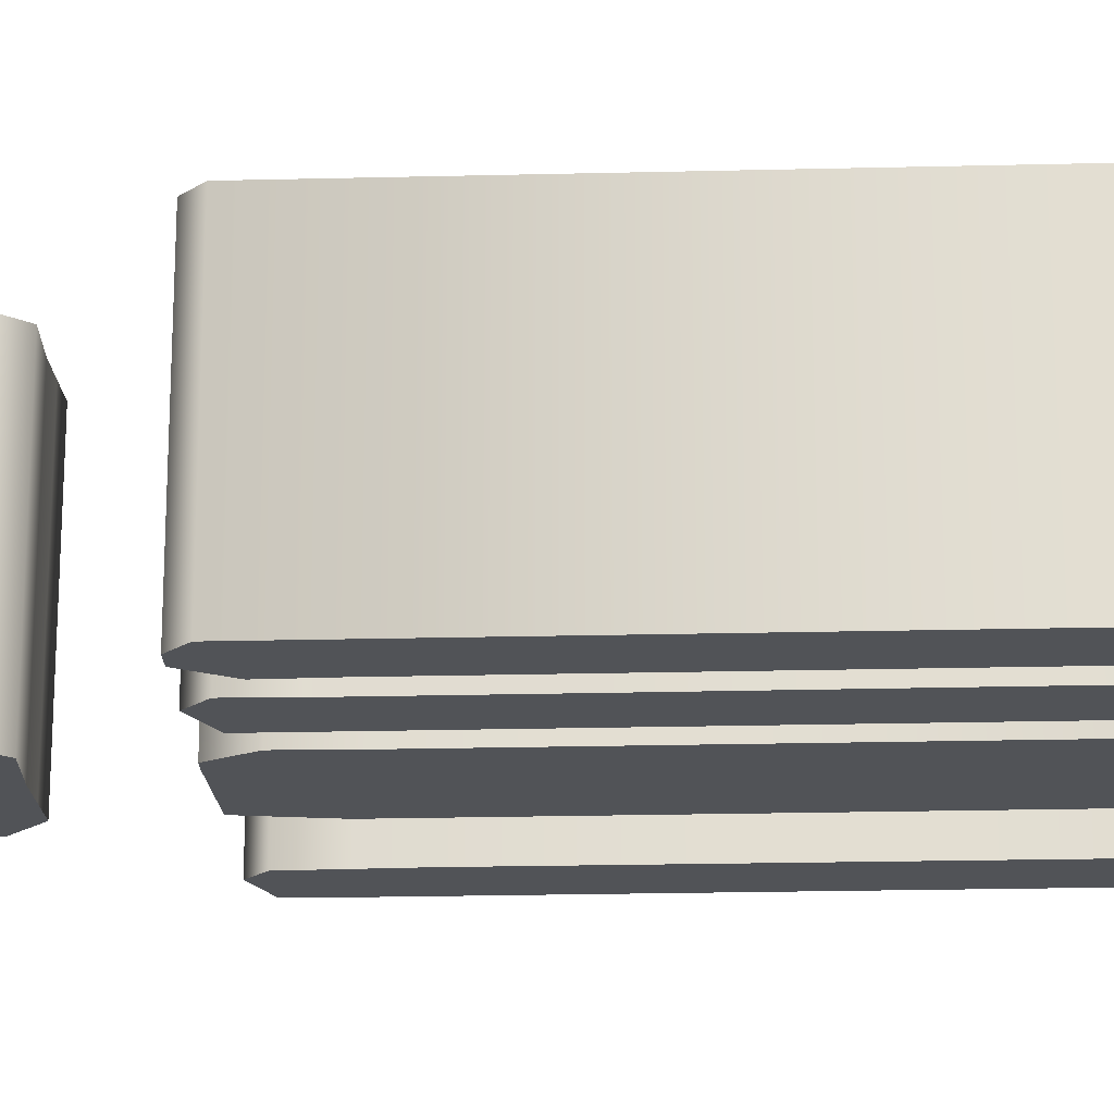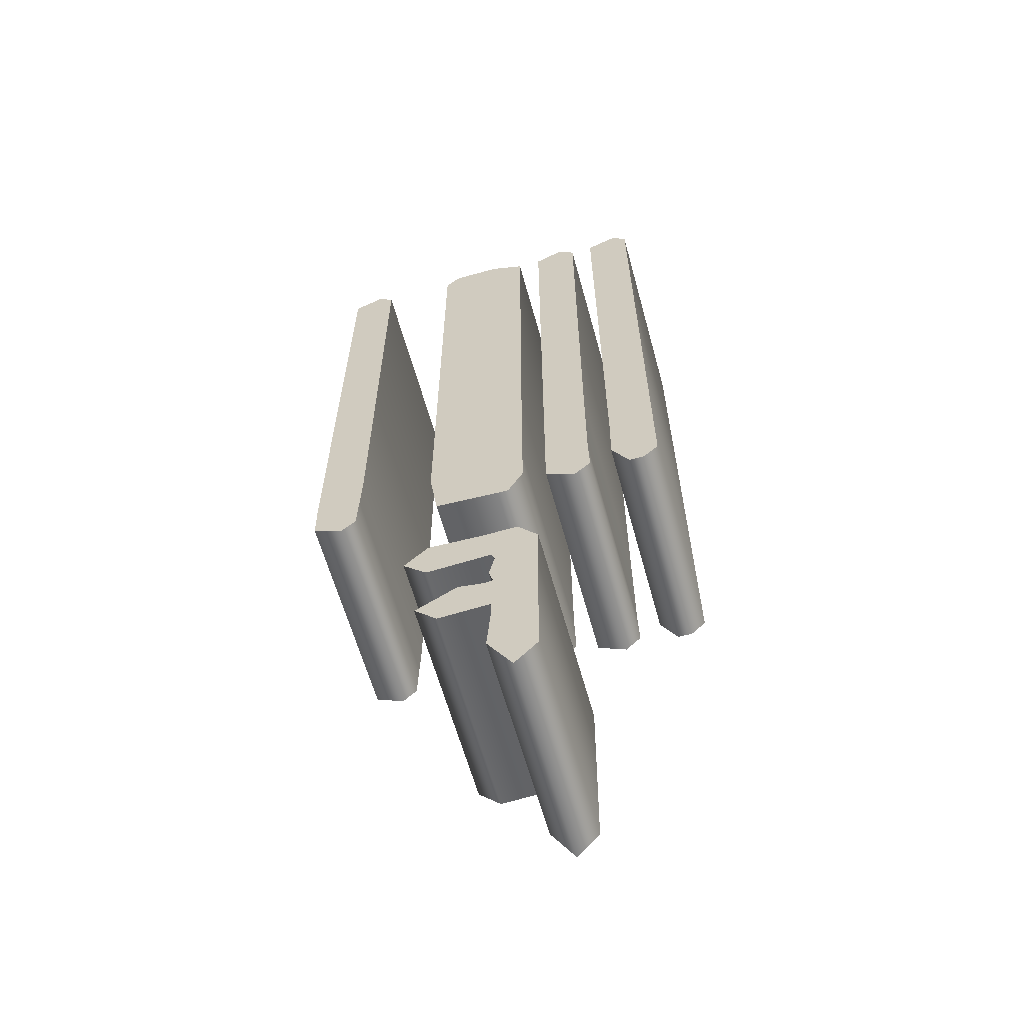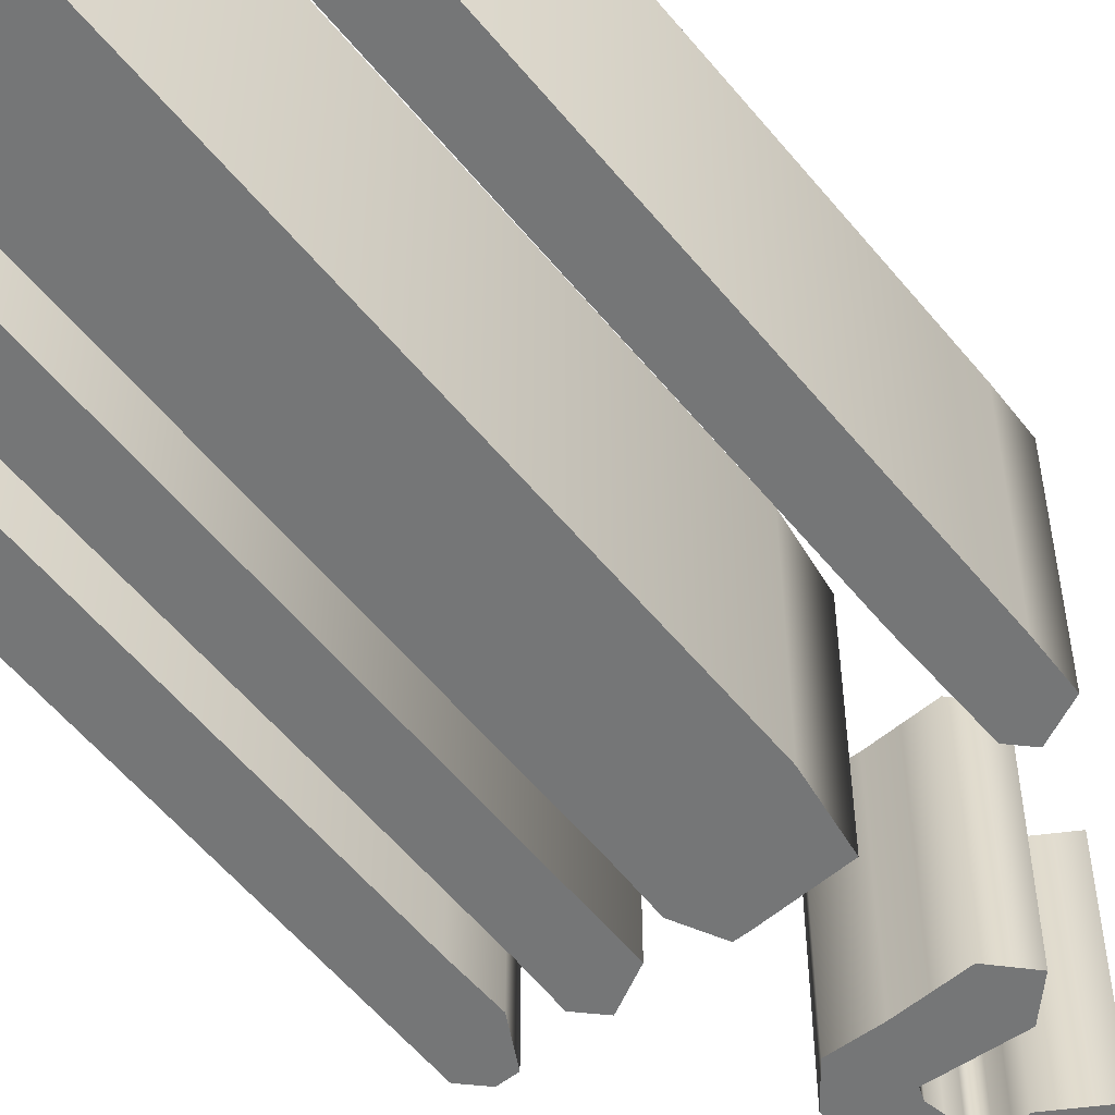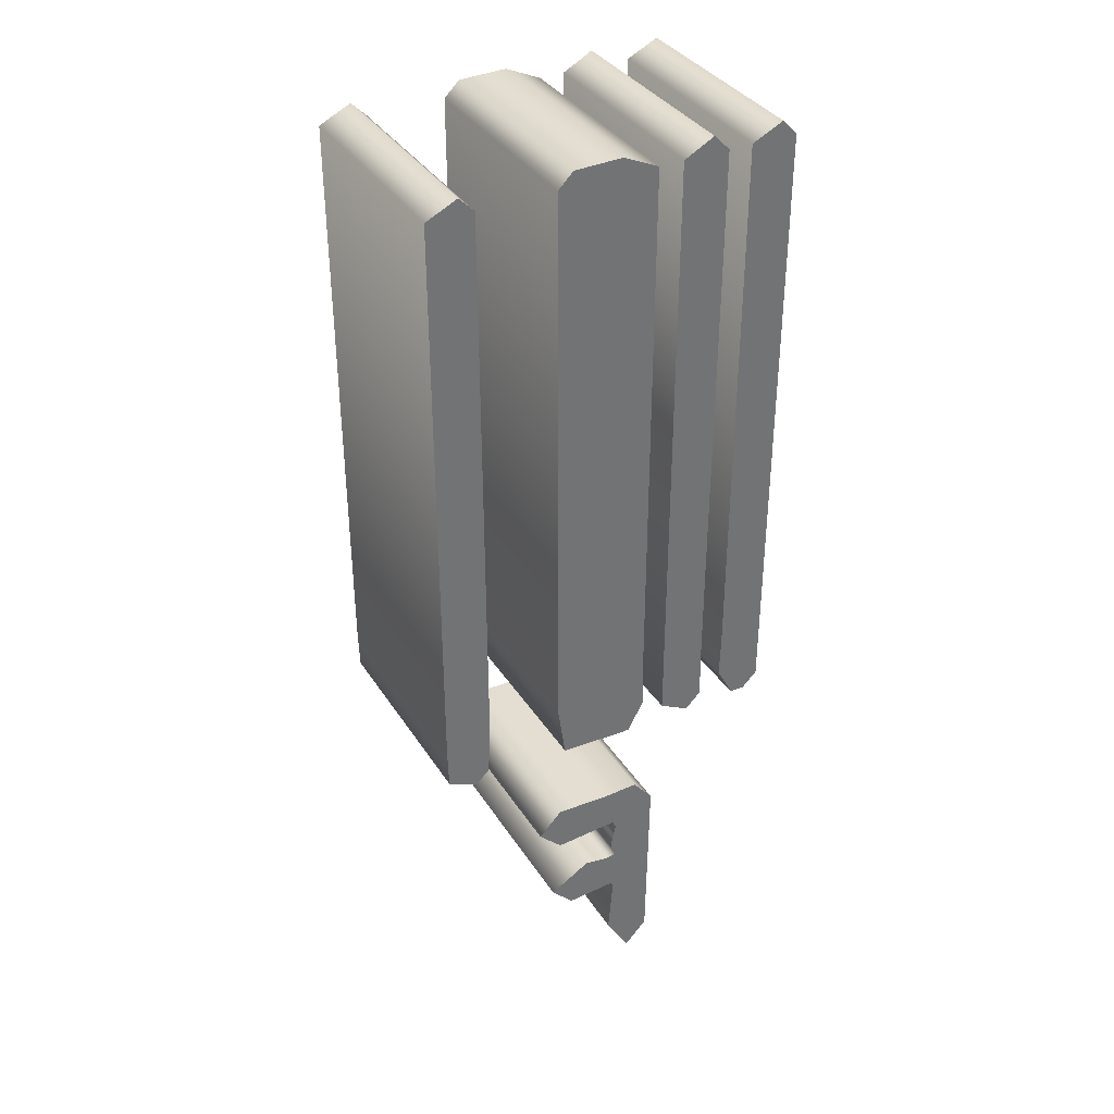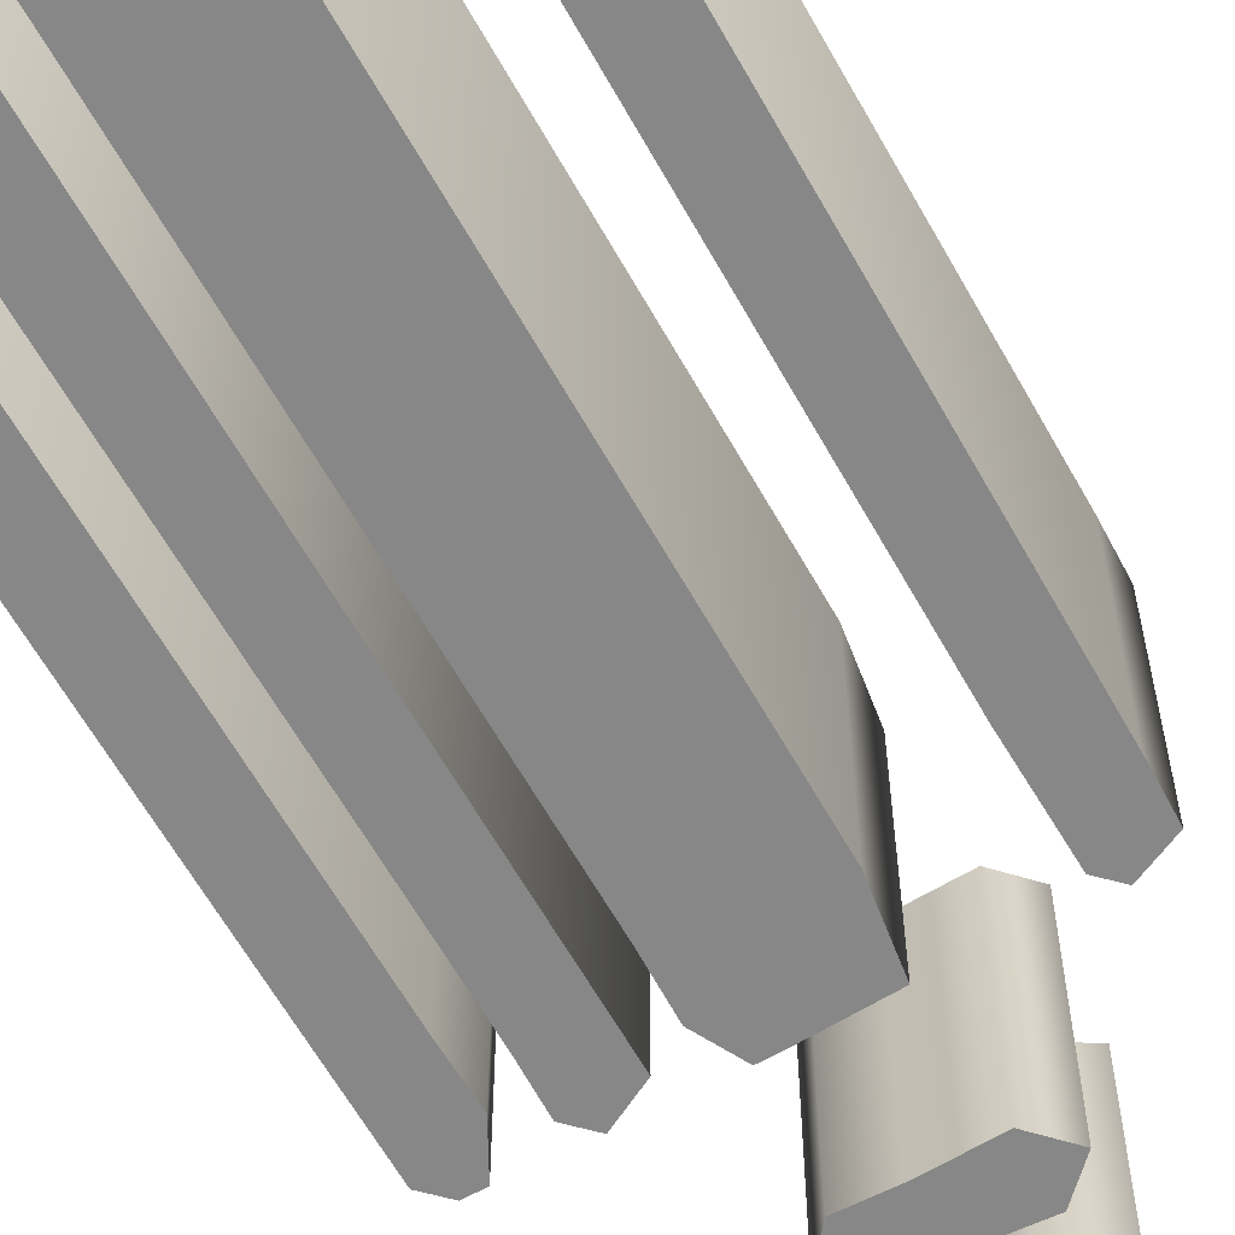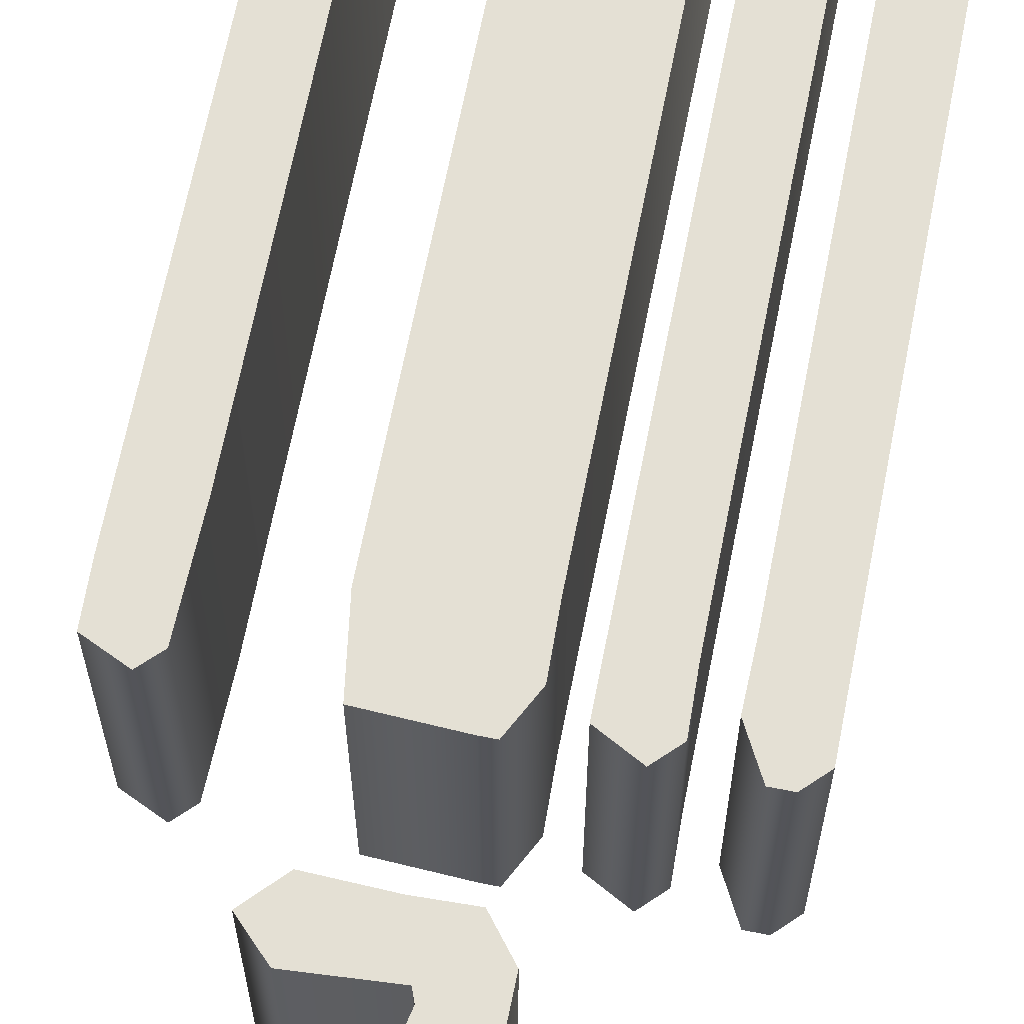
<metadata>
{"format":"obj","ext":"obj","renderer":"f3d","projection":"perspective","resolution":1024,"background":"white","views":[{"elev":-21.7,"azim":92.5,"up":"+Z"},{"elev":-62.0,"azim":15.5,"up":"+Y"},{"elev":-56.7,"azim":-141.3,"up":"+Z"},{"elev":36.3,"azim":-28.6,"up":"+Y"},{"elev":-62.4,"azim":-150.8,"up":"+Z"},{"elev":66.2,"azim":11.1,"up":"+Z"}]}
</metadata>
<code>
o f
v -0.07271 -0.2321 -0.1
v -0.0508 -0.254 -0.1
v 0.008964 -0.25 -0.1
v 0.01195 -0.258 -0.1
v 0.009462 -0.2694 -0.1
v 0.006972 -0.2819 -0.1
v 0.01096 -0.2958 -0.1
v 0.001992 -0.2968 -0.1
v -0.009462 -0.2948 -0.1
v -0.02092 -0.2928 -0.1
v -0.05876 -0.3157 -0.1
v -0.03785 -0.3376 -0.1
v 0.008964 -0.3347 -0.1
v 0.00996 -0.3446 -0.1
v 0.007968 -0.3705 -0.1
v 0.005976 -0.3954 -0.1
v 0.02888 -0.4343 -0.1
v 0.0498 -0.4114 -0.1
v 0.0508 -0.3232 -0.1
v 0.05179 -0.2341 -0.1
v 0.03287 -0.2102 -0.1
v -0.001992 -0.2112 -0.1
v -0.02639 -0.2102 -0.1
v -0.0508 -0.2092 -0.1
v -0.1683 0.4502 -0.1
v -0.1683 -0.04781 -0.1
v -0.1683 -0.08367 -0.1
v -0.1673 -0.1205 -0.1
v -0.1394 -0.1335 -0.1
v -0.1265 -0.1205 -0.1
v -0.1255 -0.08267 -0.1
v -0.1245 -0.04582 -0.1
v -0.1255 0.4502 -0.1
v -0.1394 0.4641 -0.1
v -0.05378 0.4502 -0.1
v -0.05378 -0.07669 -0.1
v -0.04582 -0.1315 -0.1
v 0.01394 -0.1345 -0.1
v 0.0239 -0.1345 -0.1
v 0.03884 -0.1056 -0.1
v 0.03785 -0.06374 -0.1
v 0.03785 0.4502 -0.1
v 0.00498 0.4651 -0.1
v -0.03984 0.4641 -0.1
v 0.06076 0.4502 -0.1
v 0.06076 -0.1195 -0.1
v 0.08865 -0.1345 -0.1
v 0.1036 -0.1195 -0.1
v 0.1026 -0.08267 -0.1
v 0.1026 -0.04582 -0.1
v 0.1026 0.02789 -0.1
v 0.1036 0.4502 -0.1
v 0.08865 0.4651 -0.1
v 0.1255 0.4502 -0.1
v 0.1255 -0.06275 -0.1
v 0.1245 -0.1036 -0.1
v 0.1404 -0.1335 -0.1
v 0.1544 -0.1335 -0.1
v 0.1683 -0.1195 -0.1
v 0.1683 0.4502 -0.1
v 0.1544 0.4641 -0.1
v -0.07271 -0.2321 0.1
v -0.0508 -0.254 0.1
v 0.008964 -0.25 0.1
v 0.01195 -0.258 0.1
v 0.009462 -0.2694 0.1
v 0.006972 -0.2819 0.1
v 0.01096 -0.2958 0.1
v 0.001992 -0.2968 0.1
v -0.009462 -0.2948 0.1
v -0.02092 -0.2928 0.1
v -0.05876 -0.3157 0.1
v -0.03785 -0.3376 0.1
v 0.008964 -0.3347 0.1
v 0.00996 -0.3446 0.1
v 0.007968 -0.3705 0.1
v 0.005976 -0.3954 0.1
v 0.02889 -0.4343 0.1
v 0.0498 -0.4114 0.1
v 0.0508 -0.3232 0.1
v 0.05179 -0.2341 0.1
v 0.03287 -0.2102 0.1
v -0.001992 -0.2112 0.1
v -0.02639 -0.2102 0.1
v -0.0508 -0.2092 0.1
v -0.1683 0.4502 0.1
v -0.1683 -0.04781 0.1
v -0.1683 -0.08367 0.1
v -0.1673 -0.1205 0.1
v -0.1394 -0.1335 0.1
v -0.1265 -0.1205 0.1
v -0.1255 -0.08267 0.1
v -0.1245 -0.04582 0.1
v -0.1255 0.4502 0.1
v -0.1394 0.4641 0.1
v -0.05378 0.4502 0.1
v -0.05378 -0.07669 0.1
v -0.04582 -0.1315 0.1
v 0.01394 -0.1345 0.1
v 0.0239 -0.1345 0.1
v 0.03884 -0.1056 0.1
v 0.03785 -0.06374 0.1
v 0.03785 0.4502 0.1
v 0.00498 0.4651 0.1
v -0.03984 0.4641 0.1
v 0.06076 0.4502 0.1
v 0.06076 -0.1195 0.1
v 0.08865 -0.1345 0.1
v 0.1036 -0.1195 0.1
v 0.1026 -0.08267 0.1
v 0.1026 -0.04582 0.1
v 0.1026 0.02789 0.1
v 0.1036 0.4502 0.1
v 0.08865 0.4651 0.1
v 0.1255 0.4502 0.1
v 0.1255 -0.06275 0.1
v 0.1245 -0.1036 0.1
v 0.1404 -0.1335 0.1
v 0.1544 -0.1335 0.1
v 0.1683 -0.1195 0.1
v 0.1683 0.4502 0.1
v 0.1544 0.4641 0.1
v -0.1683 0.4502 0.1
v -0.1683 0.4502 -0.1
v -0.1683 -0.04781 0.1
v -0.1683 -0.04781 -0.1
v -0.1683 -0.08367 0.1
v -0.1683 -0.08367 -0.1
v -0.1673 -0.1205 0.1
v -0.1673 -0.1205 -0.1
v -0.1394 -0.1335 0.1
v -0.1394 -0.1335 -0.1
v -0.1265 -0.1205 0.1
v -0.1265 -0.1205 -0.1
v -0.1255 -0.08267 0.1
v -0.1255 -0.08267 -0.1
v -0.1245 -0.04582 0.1
v -0.1245 -0.04582 -0.1
v -0.1255 0.4502 0.1
v -0.1255 0.4502 -0.1
v -0.1394 0.4641 0.1
v -0.1394 0.4641 -0.1
v -0.05378 0.4502 0.1
v -0.05378 0.4502 -0.1
v -0.05378 -0.07669 0.1
v -0.05378 -0.07669 -0.1
v -0.04582 -0.1315 0.1
v -0.04582 -0.1315 -0.1
v 0.01394 -0.1345 0.1
v 0.01394 -0.1345 -0.1
v 0.0239 -0.1345 0.1
v 0.0239 -0.1345 -0.1
v 0.03884 -0.1056 0.1
v 0.03884 -0.1056 -0.1
v 0.03785 -0.06374 0.1
v 0.03785 -0.06374 -0.1
v 0.03785 0.4502 0.1
v 0.03785 0.4502 -0.1
v 0.00498 0.4651 0.1
v 0.00498 0.4651 -0.1
v -0.03984 0.4641 0.1
v -0.03984 0.4641 -0.1
v 0.06076 0.4502 0.1
v 0.06076 0.4502 -0.1
v 0.06076 -0.1195 0.1
v 0.06076 -0.1195 -0.1
v 0.08865 -0.1345 0.1
v 0.08865 -0.1345 -0.1
v 0.1036 -0.1195 0.1
v 0.1036 -0.1195 -0.1
v 0.1026 -0.08267 0.1
v 0.1026 -0.08267 -0.1
v 0.1026 -0.04582 0.1
v 0.1026 -0.04582 -0.1
v 0.1026 0.02789 0.1
v 0.1026 0.02789 -0.1
v 0.1036 0.4502 0.1
v 0.1036 0.4502 -0.1
v 0.08865 0.4651 0.1
v 0.08865 0.4651 -0.1
v 0.1255 0.4502 0.1
v 0.1255 0.4502 -0.1
v 0.1255 -0.06275 0.1
v 0.1255 -0.06275 -0.1
v 0.1245 -0.1036 0.1
v 0.1245 -0.1036 -0.1
v 0.1404 -0.1335 0.1
v 0.1404 -0.1335 -0.1
v 0.1544 -0.1335 0.1
v 0.1544 -0.1335 -0.1
v 0.1683 -0.1195 0.1
v 0.1683 -0.1195 -0.1
v 0.1683 0.4502 0.1
v 0.1683 0.4502 -0.1
v 0.1544 0.4641 0.1
v 0.1544 0.4641 -0.1
v -0.07271 -0.2321 0.1
v -0.07271 -0.2321 -0.1
v -0.0508 -0.254 0.1
v -0.0508 -0.254 -0.1
v 0.008964 -0.25 0.1
v 0.008964 -0.25 -0.1
v 0.01195 -0.258 0.1
v 0.01195 -0.258 -0.1
v 0.009462 -0.2694 0.1
v 0.009462 -0.2694 -0.1
v 0.006972 -0.2819 0.1
v 0.006972 -0.2819 -0.1
v 0.01096 -0.2958 0.1
v 0.01096 -0.2958 -0.1
v 0.001992 -0.2968 0.1
v 0.001992 -0.2968 -0.1
v -0.009462 -0.2948 0.1
v -0.009462 -0.2948 -0.1
v -0.02092 -0.2928 0.1
v -0.02092 -0.2928 -0.1
v -0.05876 -0.3157 0.1
v -0.05876 -0.3157 -0.1
v -0.03785 -0.3376 0.1
v -0.03785 -0.3376 -0.1
v 0.008964 -0.3347 0.1
v 0.008964 -0.3347 -0.1
v 0.00996 -0.3446 0.1
v 0.00996 -0.3446 -0.1
v 0.007968 -0.3705 0.1
v 0.007968 -0.3705 -0.1
v 0.005976 -0.3954 0.1
v 0.005976 -0.3954 -0.1
v 0.02889 -0.4343 0.1
v 0.02888 -0.4343 -0.1
v 0.0498 -0.4114 0.1
v 0.0498 -0.4114 -0.1
v 0.0508 -0.3232 0.1
v 0.0508 -0.3232 -0.1
v 0.05179 -0.2341 0.1
v 0.05179 -0.2341 -0.1
v 0.03287 -0.2102 0.1
v 0.03287 -0.2102 -0.1
v -0.001992 -0.2112 0.1
v -0.001992 -0.2112 -0.1
v -0.02639 -0.2102 0.1
v -0.02639 -0.2102 -0.1
v -0.0508 -0.2092 0.1
v -0.0508 -0.2092 -0.1
f 33 25 34
f 32 25 33
f 32 26 25
f 31 26 32
f 31 27 26
f 30 27 31
f 30 28 27
f 29 28 30
f 42 44 43
f 42 35 44
f 41 35 42
f 41 36 35
f 40 36 41
f 40 37 36
f 39 37 40
f 39 38 37
f 52 45 53
f 51 45 52
f 51 46 45
f 50 46 51
f 49 46 50
f 48 46 49
f 47 46 48
f 60 54 61
f 59 54 60
f 59 55 54
f 59 56 55
f 59 57 56
f 58 57 59
f 23 1 24
f 20 22 21
f 22 1 23
f 20 1 22
f 20 2 1
f 19 3 20
f 3 2 20
f 19 4 3
f 19 5 4
f 19 6 5
f 19 7 6
f 9 11 10
f 8 11 9
f 19 8 7
f 19 11 8
f 19 12 11
f 18 13 19
f 13 12 19
f 18 14 13
f 18 15 14
f 18 16 15
f 18 17 16
f 94 95 86
f 93 94 86
f 93 86 87
f 92 93 87
f 92 87 88
f 91 92 88
f 91 88 89
f 90 91 89
f 103 104 105
f 103 105 96
f 102 103 96
f 102 96 97
f 101 102 97
f 101 97 98
f 100 101 98
f 100 98 99
f 113 114 106
f 112 113 106
f 112 106 107
f 111 112 107
f 110 111 107
f 109 110 107
f 108 109 107
f 121 122 115
f 120 121 115
f 120 115 116
f 120 116 117
f 120 117 118
f 119 120 118
f 84 85 62
f 81 82 83
f 83 84 62
f 81 83 62
f 81 62 63
f 80 81 64
f 64 81 63
f 80 64 65
f 80 65 66
f 80 66 67
f 80 67 68
f 70 71 72
f 69 70 72
f 80 68 69
f 80 69 72
f 80 72 73
f 79 80 74
f 74 80 73
f 79 74 75
f 79 75 76
f 79 76 77
f 79 77 78
f 124 126 125 123
f 126 128 127 125
f 128 130 129 127
f 130 132 131 129
f 132 134 133 131
f 134 136 135 133
f 136 138 137 135
f 138 140 139 137
f 140 142 141 139
f 142 124 123 141
f 144 146 145 143
f 146 148 147 145
f 148 150 149 147
f 150 152 151 149
f 152 154 153 151
f 154 156 155 153
f 156 158 157 155
f 158 160 159 157
f 160 162 161 159
f 162 144 143 161
f 164 166 165 163
f 166 168 167 165
f 168 170 169 167
f 170 172 171 169
f 172 174 173 171
f 174 176 175 173
f 176 178 177 175
f 178 180 179 177
f 180 164 163 179
f 182 184 183 181
f 184 186 185 183
f 186 188 187 185
f 188 190 189 187
f 190 192 191 189
f 192 194 193 191
f 194 196 195 193
f 196 182 181 195
f 198 200 199 197
f 200 202 201 199
f 202 204 203 201
f 204 206 205 203
f 206 208 207 205
f 208 210 209 207
f 210 212 211 209
f 212 214 213 211
f 214 216 215 213
f 216 218 217 215
f 218 220 219 217
f 220 222 221 219
f 222 224 223 221
f 224 226 225 223
f 226 228 227 225
f 228 230 229 227
f 230 232 231 229
f 232 234 233 231
f 234 236 235 233
f 236 238 237 235
f 238 240 239 237
f 240 242 241 239
f 242 244 243 241
f 244 198 197 243

</code>
